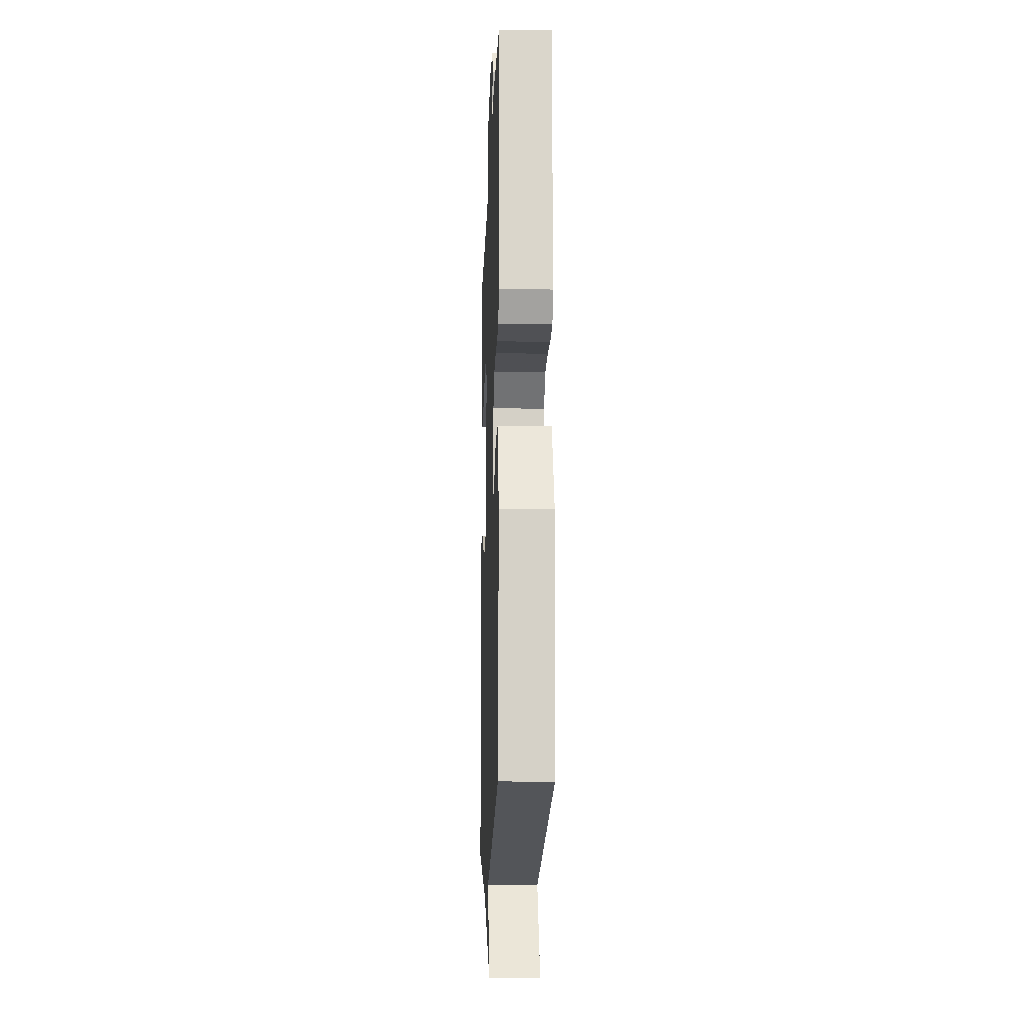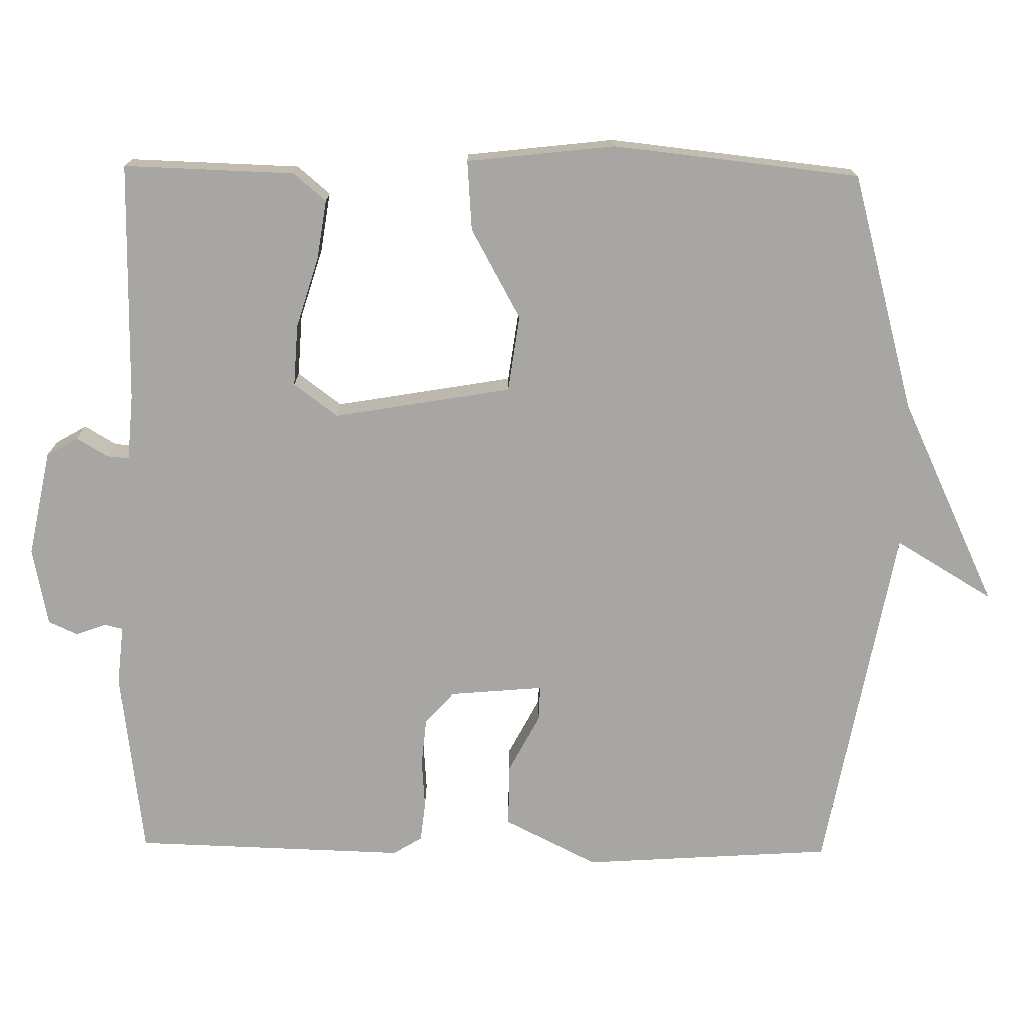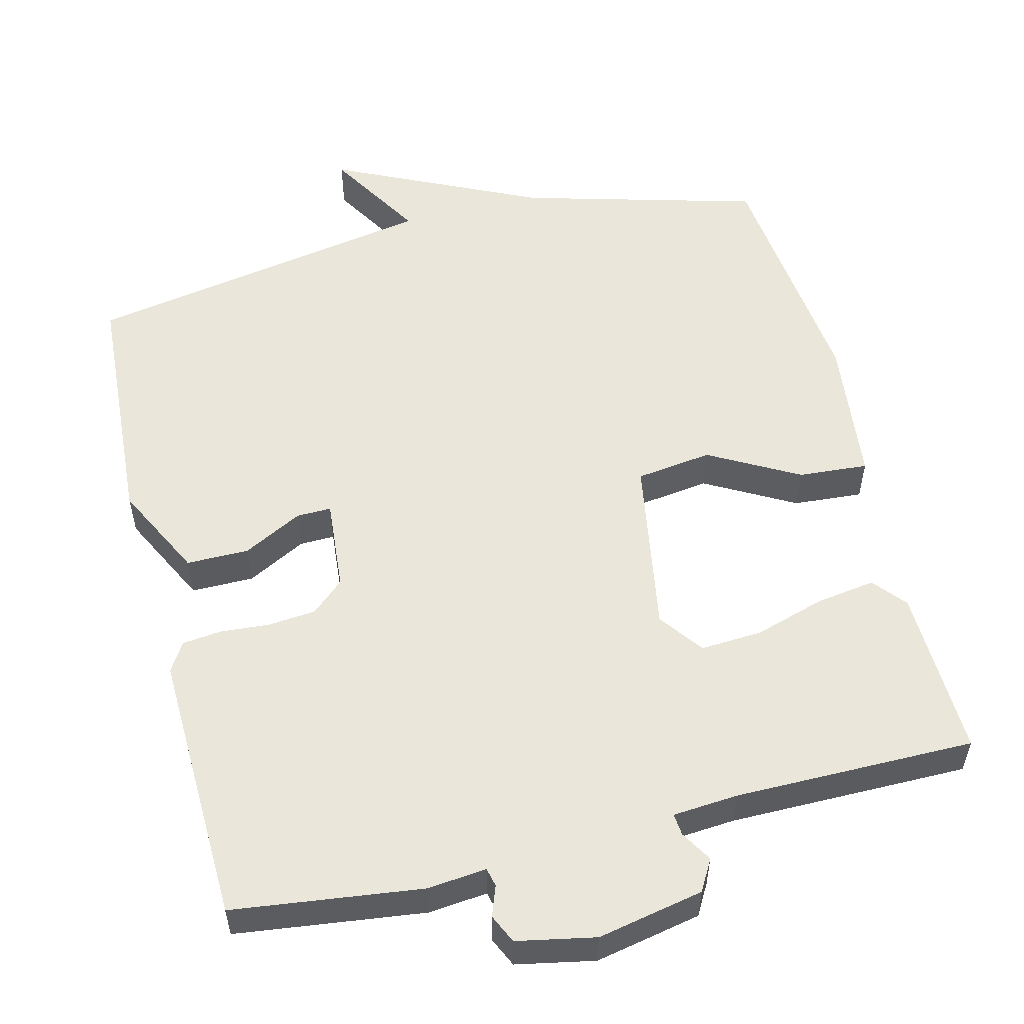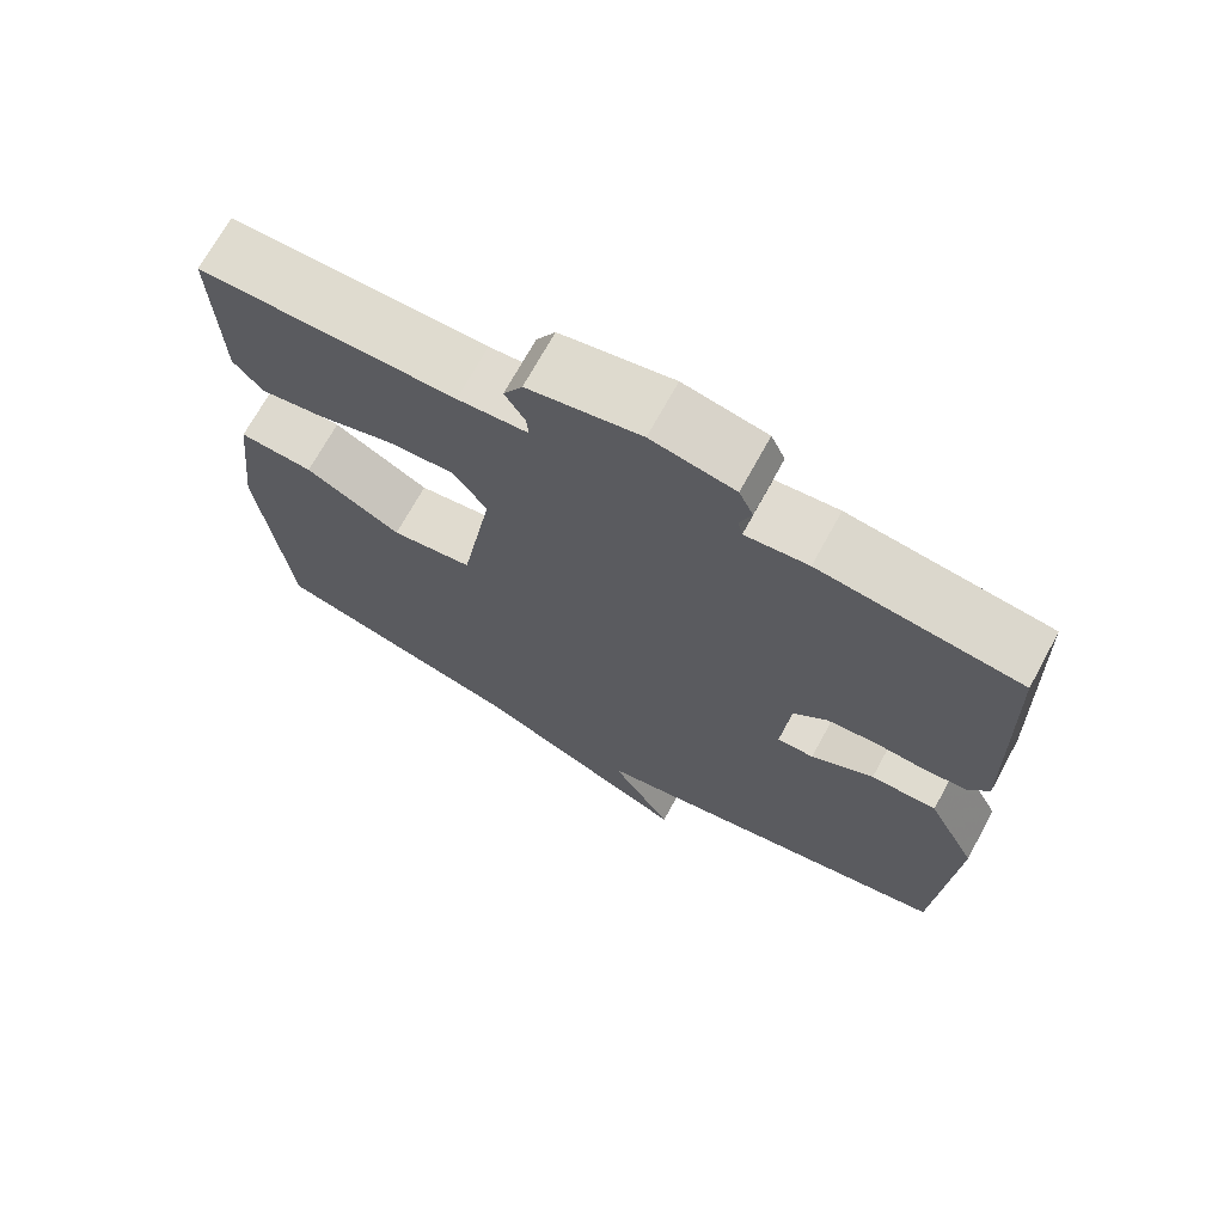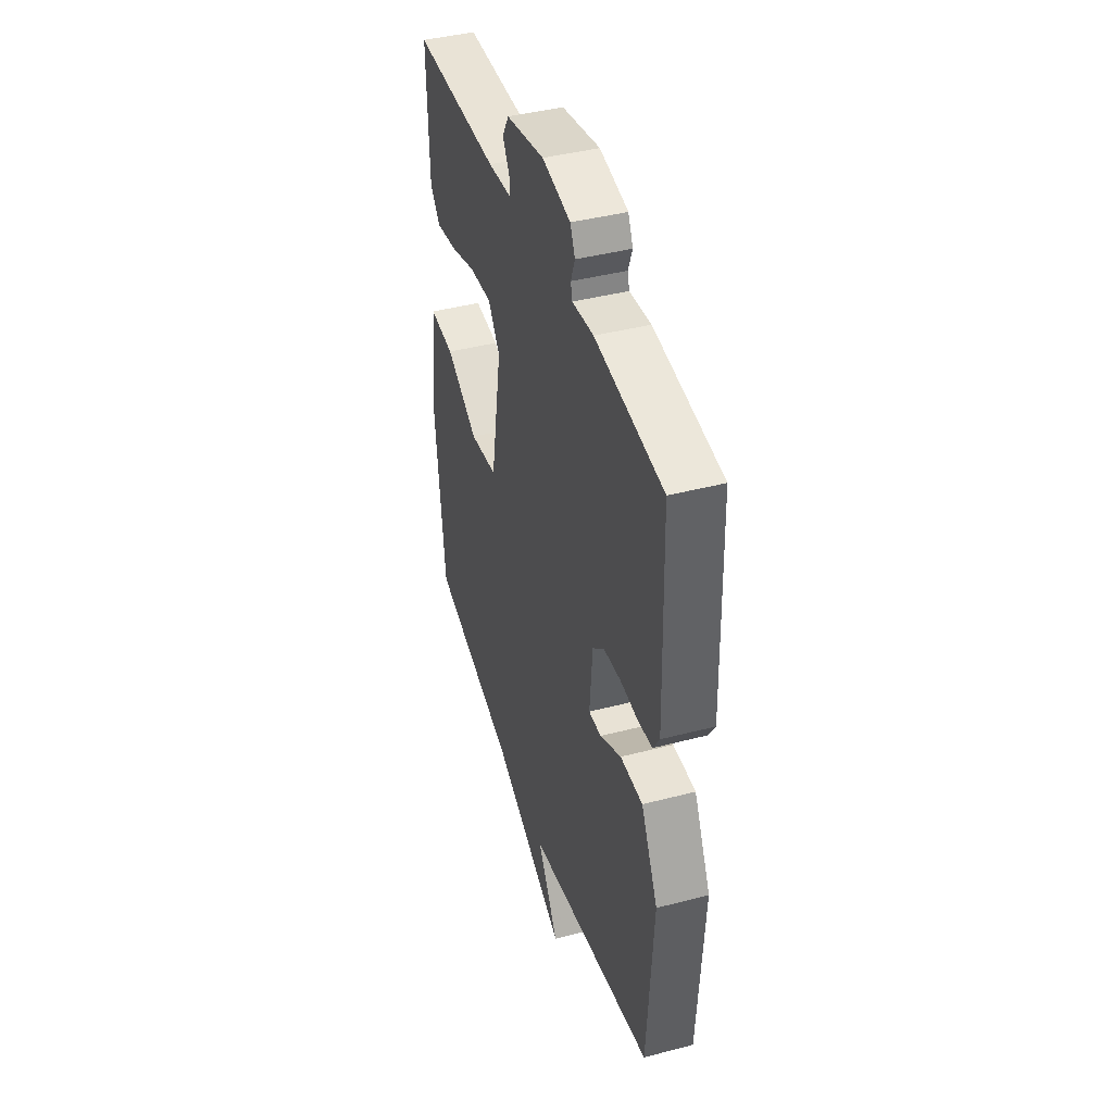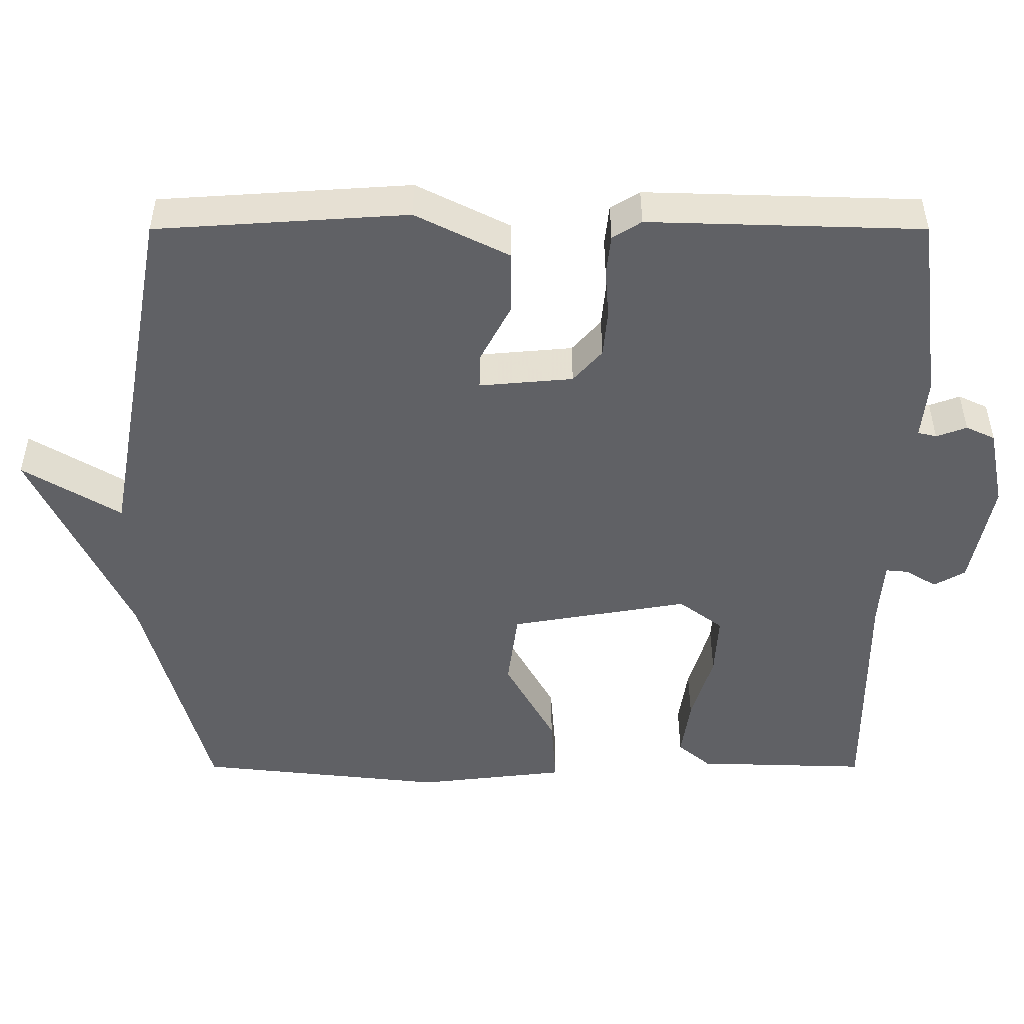
<metadata>
{"format":"obj","ext":"obj","renderer":"f3d","projection":"perspective","resolution":1024,"background":"white","views":[{"elev":-13.9,"azim":-92.0,"up":"+Z"},{"elev":-74.0,"azim":89.2,"up":"+Y"},{"elev":54.7,"azim":-14.0,"up":"+Y"},{"elev":70.4,"azim":-151.4,"up":"+Z"},{"elev":42.1,"azim":-107.4,"up":"+Z"},{"elev":-49.5,"azim":-90.0,"up":"+Y"}]}
</metadata>
<code>
v -0.5 0.07 -0.5
v -0.522 0.07 -0.162
v -0.459 0.07 -0.036
v -0.375 0.07 -0.036
v -0.295 0.07 -0.078
v -0.248 0.07 -0.079
v -0.259 0.07 0.047
v -0.303 0.07 0.086
v -0.367 0.07 0.092
v -0.433 0.07 0.087
v -0.487 0.07 0.093
v -0.511 0.07 0.132
v -0.5 0.07 0.5
v -0.246 0.07 0.532
v -0.166 0.07 0.524
v -0.16 0.07 0.549
v -0.175 0.07 0.59
v -0.157 0.07 0.629
v -0.051 0.07 0.65
v 0.092 0.07 0.621
v 0.116 0.07 0.579
v 0.091 0.07 0.537
v 0.088 0.07 0.507
v 0.177 0.07 0.5
v 0.5 0.07 0.5
v 0.493 0.07 0.27
v 0.456 0.07 0.226
v 0.376 0.07 0.238
v 0.281 0.07 0.267
v 0.198 0.07 0.272
v 0.154 0.07 0.213
v 0.195 0.07 -0.027
v 0.298 0.07 -0.041
v 0.419 0.07 0.026
v 0.513 0.07 0.033
v 0.536 0.07 -0.167
v 0.5 0.07 -0.5
v 0.179 0.07 -0.588
v -0.1 0.07 -0.72
v -0.021 0.07 -0.588
v -0.5 0 -0.5
v -0.522 0 -0.162
v -0.459 0 -0.036
v -0.375 0 -0.036
v -0.295 0 -0.078
v -0.248 0 -0.079
v -0.259 0 0.047
v -0.303 0 0.086
v -0.367 0 0.092
v -0.433 0 0.087
v -0.487 0 0.093
v -0.511 0 0.132
v -0.5 0 0.5
v -0.246 0 0.532
v -0.166 0 0.524
v -0.16 0 0.549
v -0.175 0 0.59
v -0.157 0 0.629
v -0.051 0 0.65
v 0.092 0 0.621
v 0.116 0 0.579
v 0.091 0 0.537
v 0.088 0 0.507
v 0.177 0 0.5
v 0.5 0 0.5
v 0.493 0 0.27
v 0.456 0 0.226
v 0.376 0 0.238
v 0.281 0 0.267
v 0.198 0 0.272
v 0.154 0 0.213
v 0.195 0 -0.027
v 0.298 0 -0.041
v 0.419 0 0.026
v 0.513 0 0.033
v 0.536 0 -0.167
v 0.5 0 -0.5
v 0.179 0 -0.588
v -0.1 0 -0.72
v -0.021 0 -0.588
f 38 39 40
f 38 40 1
f 37 38 1
f 36 37 1
f 35 36 1
f 34 35 1
f 33 34 1
f 32 33 1 2
f 27 28 29
f 26 27 29
f 25 26 29
f 24 25 29
f 23 24 29 30
f 20 21 22
f 19 20 22
f 18 19 22
f 17 18 22
f 16 17 22
f 15 16 22 23
f 13 14 15
f 12 13 15
f 11 12 15
f 10 11 15
f 9 10 15
f 23 30 31
f 15 23 31
f 9 15 31
f 8 9 31
f 2 3 4 5
f 2 5 6
f 32 2 6
f 7 8 31 32
f 6 7 32
f 80 79 78
f 41 80 78
f 41 78 77
f 41 77 76
f 41 76 75
f 41 75 74
f 41 74 73
f 42 41 73 72
f 69 68 67
f 69 67 66
f 69 66 65
f 69 65 64
f 70 69 64 63
f 62 61 60
f 62 60 59
f 62 59 58
f 62 58 57
f 62 57 56
f 63 62 56 55
f 55 54 53
f 55 53 52
f 55 52 51
f 55 51 50
f 55 50 49
f 71 70 63
f 71 63 55
f 71 55 49
f 71 49 48
f 45 44 43 42
f 46 45 42
f 46 42 72
f 72 71 48 47
f 72 47 46
f 1 41 42 2
f 2 42 43 3
f 3 43 44 4
f 4 44 45 5
f 5 45 46 6
f 6 46 47 7
f 7 47 48 8
f 8 48 49 9
f 9 49 50 10
f 10 50 51 11
f 11 51 52 12
f 12 52 53 13
f 13 53 54 14
f 14 54 55 15
f 15 55 56 16
f 16 56 57 17
f 17 57 58 18
f 18 58 59 19
f 19 59 60 20
f 20 60 61 21
f 21 61 62 22
f 22 62 63 23
f 23 63 64 24
f 24 64 65 25
f 25 65 66 26
f 26 66 67 27
f 27 67 68 28
f 28 68 69 29
f 29 69 70 30
f 30 70 71 31
f 31 71 72 32
f 32 72 73 33
f 33 73 74 34
f 34 74 75 35
f 35 75 76 36
f 36 76 77 37
f 37 77 78 38
f 38 78 79 39
f 39 79 80 40
f 40 80 41 1

</code>
